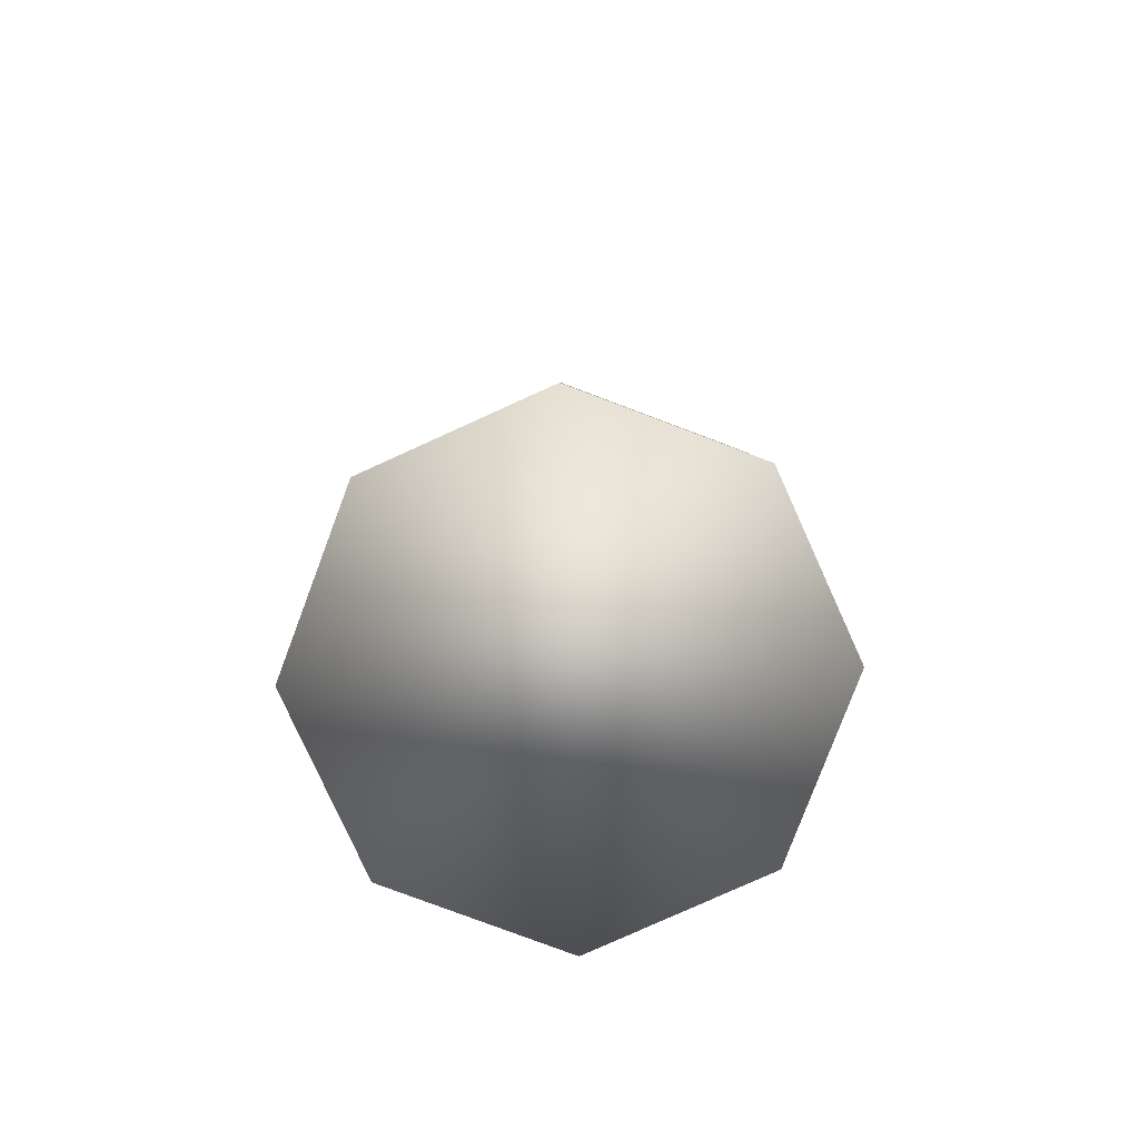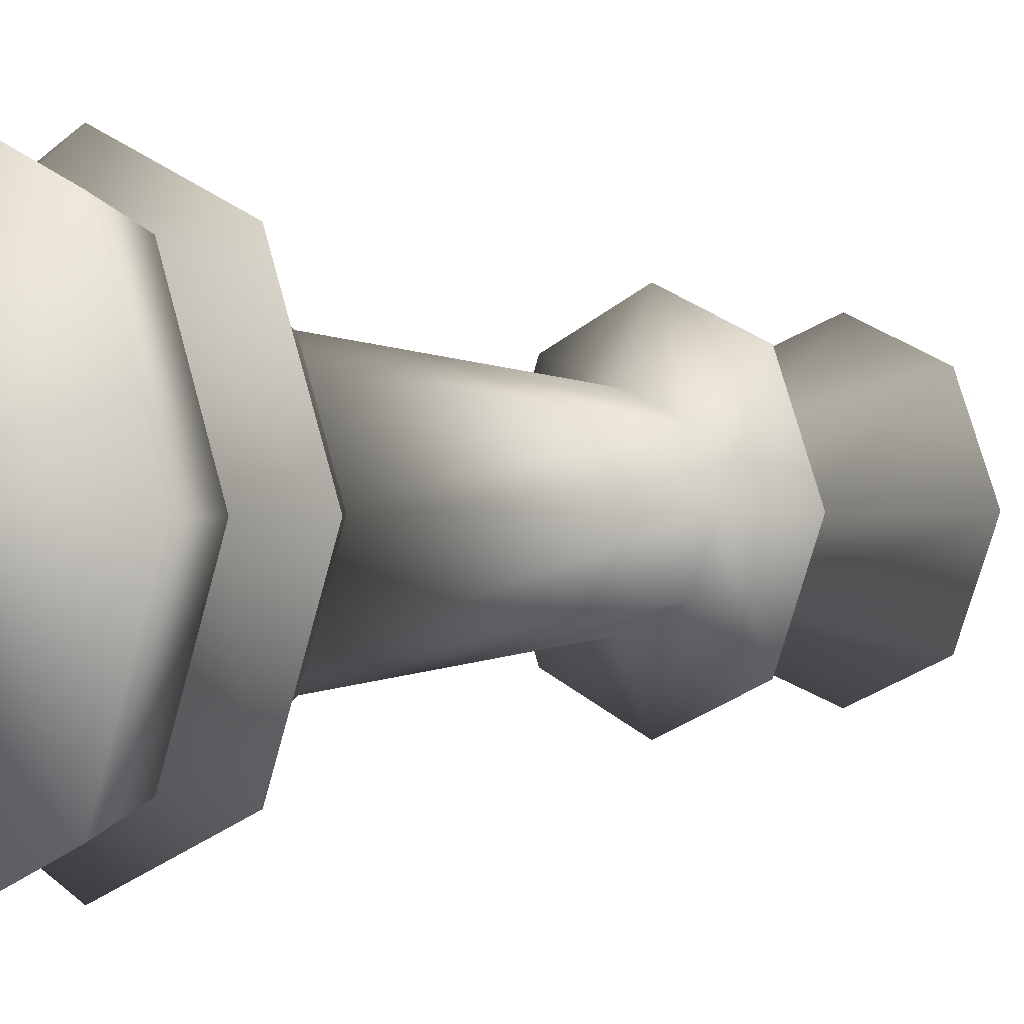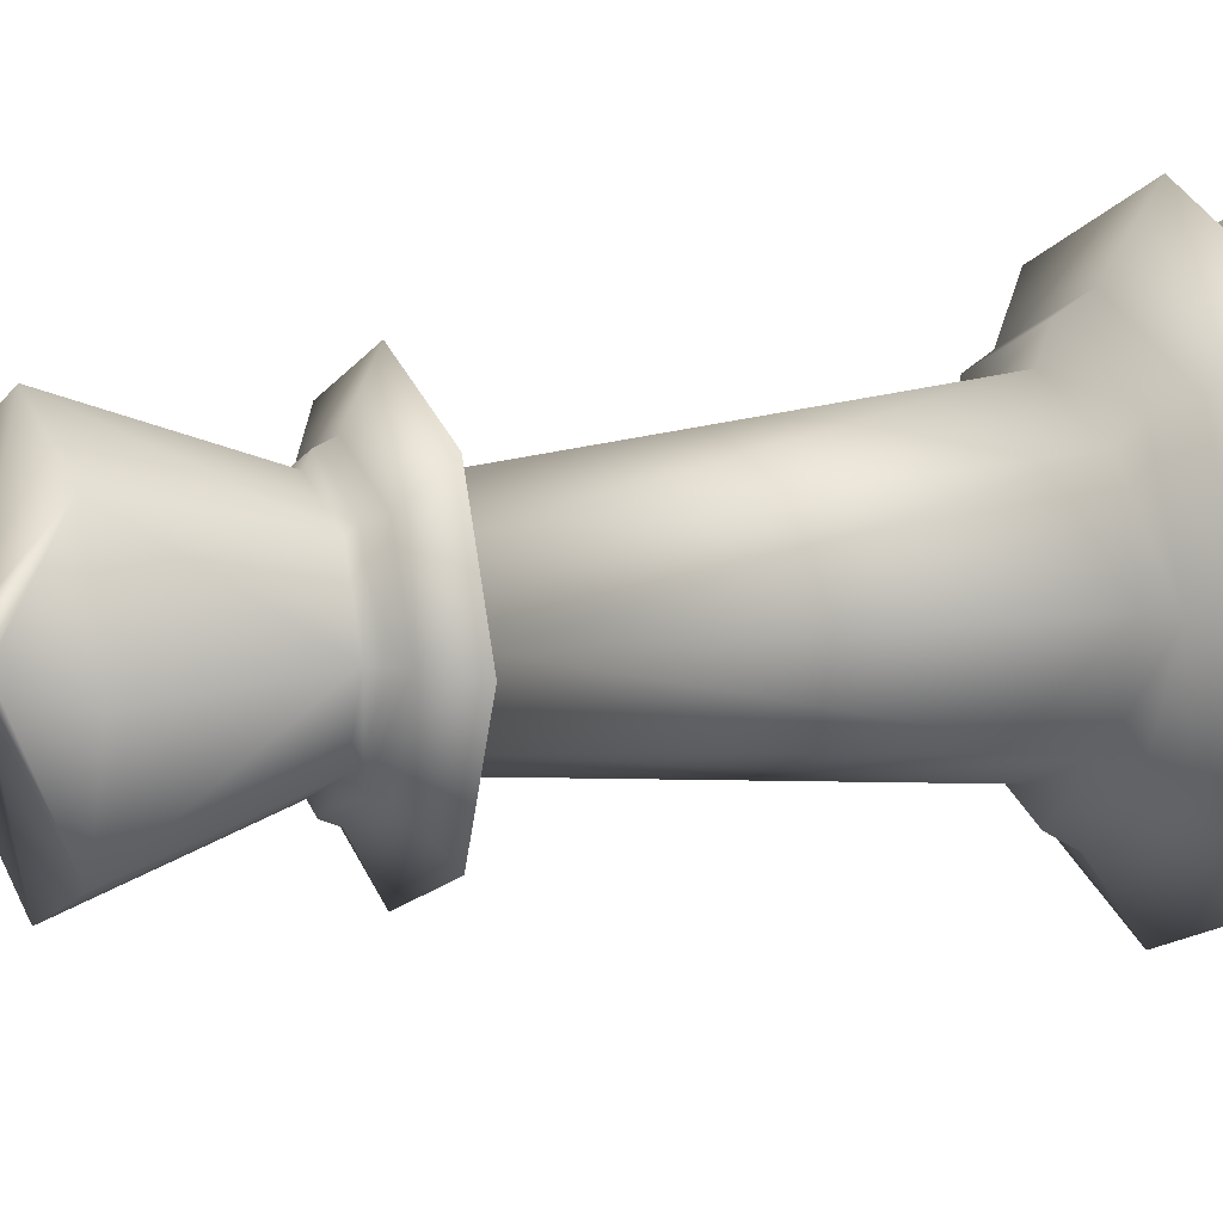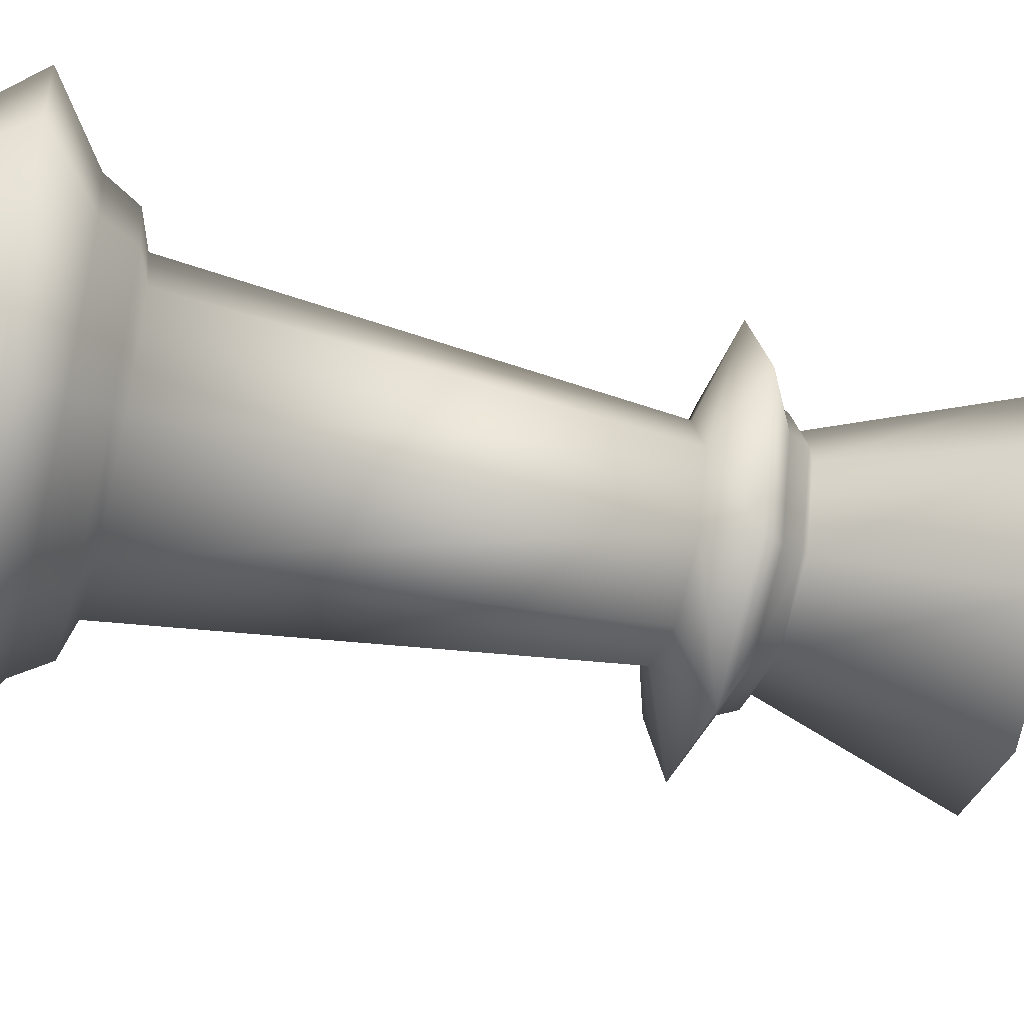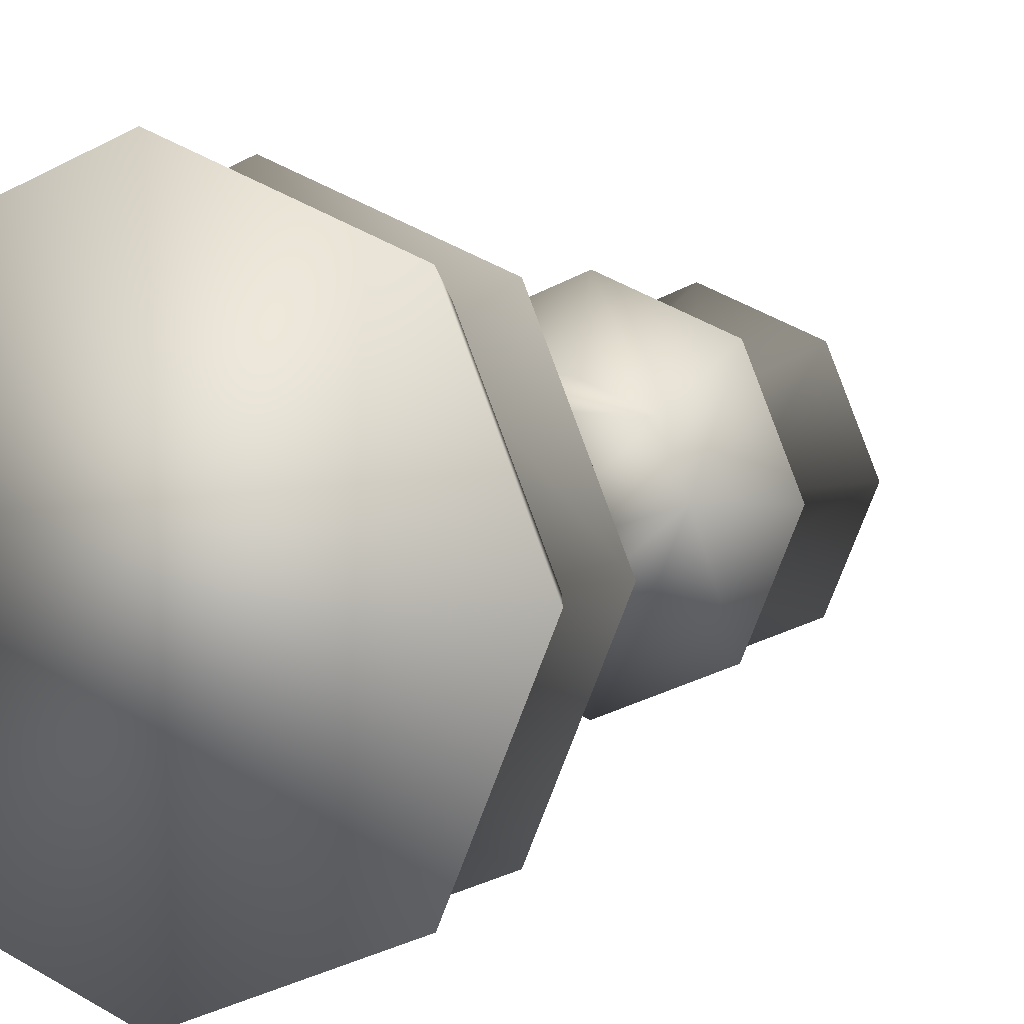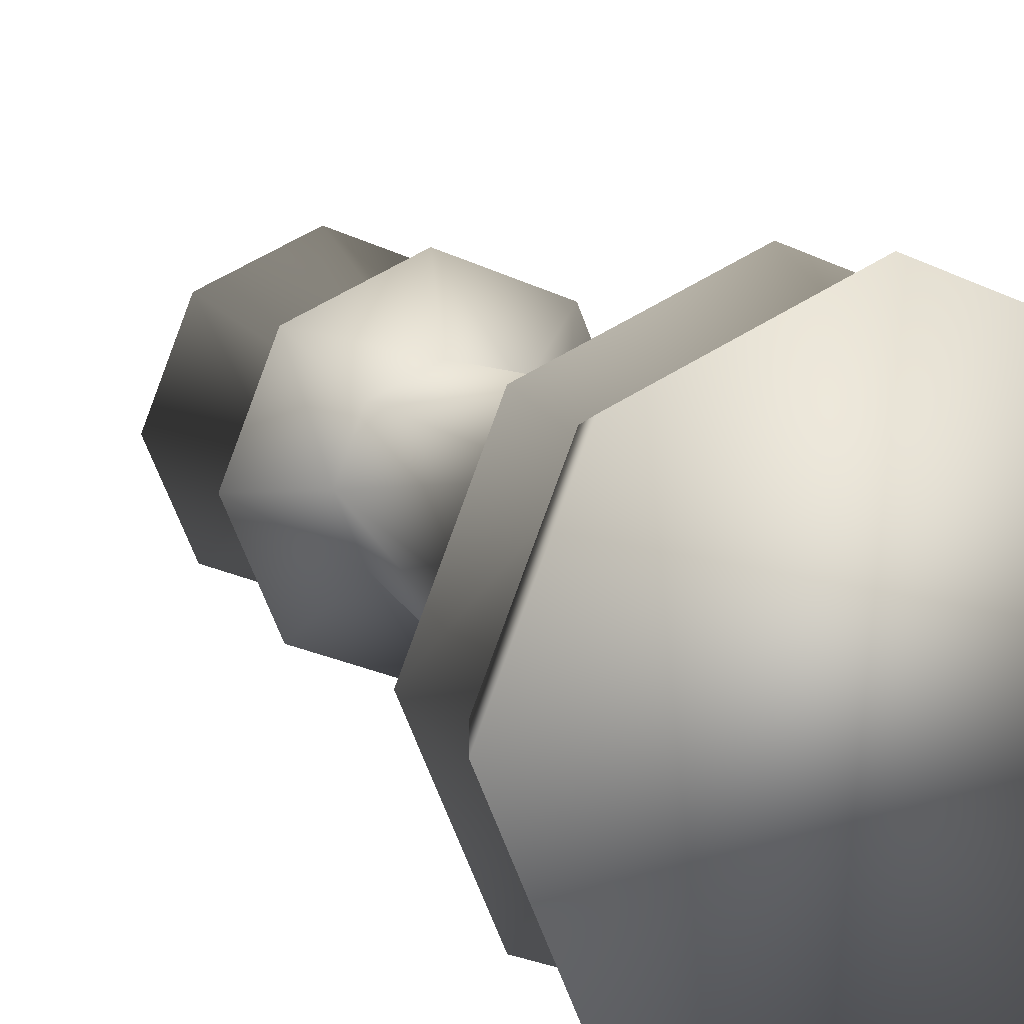
<metadata>
{"format":"obj","ext":"obj","renderer":"f3d","projection":"perspective","resolution":1024,"background":"white","views":[{"elev":-79.3,"azim":-133.1,"up":"+Y"},{"elev":0.3,"azim":46.2,"up":"+Z"},{"elev":10.3,"azim":-113.9,"up":"+Z"},{"elev":-50.5,"azim":75.9,"up":"+Z"},{"elev":5.2,"azim":24.3,"up":"+Z"},{"elev":13.5,"azim":-24.7,"up":"+Z"}]}
</metadata>
<code>
o King
v -0.1166 0.2129 0.1166
v 0 0.2015 0.1863
v 0 0.2129 0.1649
v 0 0.4962 0.2652
v -0.1876 0.4962 0.1876
v -0.1649 0.2129 0
v -0.1317 0.2015 0.1317
v -0.1399 0.174 0.1399
v 0.1317 0.2015 0.1317
v 0.1166 0.2129 0.1166
v -0.2652 0.4962 0
v 0 0.5462 0.04462
v -0.03155 0.5462 0.03155
v -0.1317 0.2015 -0.1317
v -0.1166 0.2129 -0.1166
v -0.1863 0.2015 0
v -0.1979 0.174 0
v -0.2048 0.1266 0.2048
v 0 0.174 0.1979
v 0.1399 0.174 0.1399
v 0.1863 0.2015 0
v 0.1649 0.2129 0
v -0.1876 0.4962 -0.1876
v -0.04462 0.5462 0
v 0.1876 0.4962 0.1876
v 0.03155 0.5462 0.03155
v 0 0.2015 -0.1863
v 0 0.2129 -0.1649
v -0.1399 0.174 -0.1399
v -0.2896 0.1266 0
v 0 0.08221 0.1536
v -0.1086 0.08221 0.1086
v 0 0.1266 0.2896
v 0.1979 0.174 0
v 0.1166 0.2129 -0.1166
v 0 0.4962 -0.2652
v -0.03155 0.5462 -0.03155
v 0.2652 0.4962 0
v 0.04462 0.5462 0
v 0.1317 0.2015 -0.1317
v 0 0.174 -0.1979
v -0.2048 0.1266 -0.2048
v -0.1536 0.08221 0
v 0 -0.6084 0.2248
v -0.159 -0.6084 0.159
v 0.1086 0.08221 0.1086
v 0.2048 0.1266 0.2048
v 0.1399 0.174 -0.1399
v 0.1876 0.4962 -0.1876
v 0 0.5462 -0.04462
v 0.03155 0.5462 -0.03155
v 0 0.1266 -0.2896
v -0.1086 0.08221 -0.1086
v -0.2248 -0.6084 -0
v -0.1962 -0.6268 0.1962
v 0 -0.6268 0.2775
v 0.159 -0.6084 0.159
v 0.1536 0.08221 0
v 0.2048 0.1266 -0.2048
v 0.2896 0.1266 0
v 0 0.08221 -0.1536
v -0.159 -0.6084 -0.159
v -0.2775 -0.6268 -0
v -0.2183 -0.6799 0.2183
v 0 -0.6799 0.3087
v 0.1962 -0.6268 0.1962
v 0.2248 -0.6084 -0
v 0.1086 0.08221 -0.1086
v 0 -0.6084 -0.2248
v -0.1962 -0.6268 -0.1962
v -0.3087 -0.6799 -0
v -0.301 -0.7612 0.301
v 0 -0.7612 0.4257
v 0.2183 -0.6799 0.2183
v 0.2775 -0.6268 -0
v 0.159 -0.6084 -0.159
v 0 -0.6268 -0.2775
v -0.2183 -0.6799 -0.2183
v -0.4257 -0.7612 -0
v 0 -0.8606 0.3432
v -0.2427 -0.8606 0.2427
v 0.301 -0.7612 0.301
v 0.3087 -0.6799 -0
v 0.1962 -0.6268 -0.1962
v 0 -0.6799 -0.3087
v -0.301 -0.7612 -0.301
v -0.3432 -0.8606 -0
v -0.282 -0.8853 0.282
v 0 -0.8853 0.3988
v 0.2427 -0.8606 0.2427
v 0.4257 -0.7612 -0
v 0.2183 -0.6799 -0.2183
v 0 -0.7612 -0.4257
v -0.2427 -0.8606 -0.2427
v -0.3988 -0.8853 -0
v -0.3182 -1 0.3182
v 0 -1 0.45
v 0.282 -0.8853 0.282
v 0.3432 -0.8606 -0
v 0.301 -0.7612 -0.301
v 0 -0.8606 -0.3432
v -0.282 -0.8853 -0.282
v -0.45 -1 -0
v -0.3182 -1 -0.3182
v 0.3182 -1 -0.3182
v 0.3182 -1 0.3182
v 0.3988 -0.8853 -0
v 0.2427 -0.8606 -0.2427
v 0 -0.8853 -0.3988
v 0.45 -1 -0
v 0 -1 -0.45
v 0.282 -0.8853 -0.282
v 0 0.5467 0.04717
v -0.04717 0.572 0.04717
v -0.03335 0.5467 0.03335
v 0.04717 0.572 0.04717
v 0.03335 0.5467 0.03335
v 0 0.732 0.04181
v -0.03987 0.7277 0.03987
v 0 0.7277 0.05639
v -0.06671 0.572 0
v -0.04717 0.5467 0
v 0.06671 0.572 0
v 0.04717 0.5467 0
v 0.03987 0.7277 0.03987
v 0 0.763 0
v -0.02957 0.732 0.02957
v -0.05639 0.7277 0
v -0.03335 0.5467 -0.03335
v 0.04717 0.572 -0.04717
v 0.03335 0.5467 -0.03335
v 0.04181 0.732 0
v 0.05639 0.7277 0
v 0.02957 0.732 0.02957
v -0.04181 0.732 0
v -0.03987 0.7277 -0.03987
v -0.04717 0.572 -0.04717
v 0 0.5467 -0.04717
v 0 0.572 -0.06671
v 0.02957 0.732 -0.02957
v 0.03987 0.7277 -0.03987
v -0.02957 0.732 -0.02957
v 0 0.7277 -0.05639
v 0 0.732 -0.04181
v 0 0.5927 -0.04041
v -0.02858 0.5927 -0.02858
v 0.02858 0.5927 -0.02858
v -0.04041 0.5927 0
v 0.04041 0.5927 0
v -0.02858 0.5927 0.02858
v 0 0.5927 0.04041
v 0 0.572 0.06671
v 0 0.6088 -0.05802
v 0.02881 0.6409 -0.02881
v 0.04103 0.6088 -0.04103
v 0.04415 0.6524 -0.06556
v 0.029 0.6528 -0.029
v 0 0.6409 -0.04074
v 0.01514 0.6524 -0.07758
v 0.01514 0.6246 -0.0773
v 0 0.6409 0.04074
v -0.01514 0.6524 0.07758
v -0.01514 0.6246 0.0773
v -0.02881 0.6249 -0.02881
v -0.04103 0.6088 -0.04103
v -0.029 0.6528 -0.029
v -0.0292 0.6807 -0.0292
v 0 0.6528 -0.04102
v 0 0.6923 -0.04158
v 0 0.6807 -0.04129
v 0.04074 0.6249 0
v 0.05802 0.6088 0
v 0.04102 0.6528 0
v 0.0292 0.6807 -0.0292
v 0.0294 0.6923 -0.0294
v 0.0413 0.6807 0
v -0.05802 0.6088 0
v -0.04074 0.6249 0
v -0.0413 0.6807 0
v -0.04102 0.6528 0
v -0.0294 0.7085 -0.0294
v 0.02881 0.6249 0.02881
v 0.04103 0.6088 0.04103
v 0.029 0.6528 0.029
v 0.0294 0.7085 0.0294
v 0.0292 0.6807 0.0292
v -0.04103 0.6088 0.04103
v -0.02881 0.6409 0.02881
v -0.0292 0.6807 0.0292
v -0.029 0.6528 0.029
v -0.0294 0.6923 0.0294
v 0 0.6088 0.05802
v 0 0.6528 0.04102
v 0 0.6923 0.04158
v 0 0.6807 0.04129
v -0.04395 0.6246 0.06537
v 0.01514 0.6803 -0.07786
v 0.04395 0.6246 -0.06537
v 0.04454 0.7081 -0.06596
v 0.04434 0.6803 -0.06576
v -0.01514 0.6803 0.07786
v -0.04415 0.6524 0.06556
v -0.01514 0.7081 0.07813
v -0.04434 0.6803 0.06576
v -0.04454 0.7081 0.06596
v 0.01514 0.7081 -0.07813
v 0.02858 0.5927 0.02858
v 0.04158 0.7085 0
v -0.04158 0.7085 0
f 1 2 3
f 1 4 5
f 6 7 1
f 8 2 7
f 3 9 10
f 6 5 11
f 10 4 3
f 5 12 13
f 14 6 15
f 8 16 17
f 18 19 8
f 20 2 19
f 10 21 22
f 6 23 15
f 24 5 13
f 22 25 10
f 12 25 26
f 27 15 28
f 17 14 29
f 18 17 30
f 31 18 32
f 33 20 19
f 34 9 20
f 21 35 22
f 15 36 28
f 23 24 37
f 35 38 22
f 26 38 39
f 40 28 35
f 29 27 41
f 30 29 42
f 43 18 30
f 44 32 45
f 46 33 31
f 47 34 20
f 48 21 34
f 28 49 35
f 36 37 50
f 38 51 39
f 41 40 48
f 42 41 52
f 53 30 42
f 45 43 54
f 44 55 56
f 57 31 44
f 58 47 46
f 59 34 60
f 49 50 51
f 52 48 59
f 53 52 61
f 62 43 53
f 45 63 55
f 56 64 65
f 57 56 66
f 67 46 57
f 58 59 60
f 68 52 59
f 69 53 61
f 63 62 70
f 55 71 64
f 65 72 73
f 74 56 65
f 67 66 75
f 76 58 67
f 69 68 76
f 62 77 70
f 63 78 71
f 64 79 72
f 80 72 81
f 74 73 82
f 75 74 83
f 76 75 84
f 69 84 77
f 70 85 78
f 71 86 79
f 81 79 87
f 80 88 89
f 82 80 90
f 91 74 82
f 84 83 92
f 77 92 85
f 78 93 86
f 79 94 87
f 81 95 88
f 89 96 97
f 90 89 98
f 91 90 99
f 100 83 91
f 93 92 100
f 86 101 94
f 95 94 102
f 88 103 96
f 96 104 105
f 98 97 106
f 99 98 107
f 100 99 108
f 93 108 101
f 102 101 109
f 95 104 103
f 105 107 110
f 110 98 106
f 102 111 104
f 111 112 105
f 112 99 107
f 101 112 109
f 113 114 115
f 12 115 13
f 116 113 117
f 118 119 120
f 115 121 122
f 26 113 12
f 13 122 24
f 123 117 124
f 125 118 120
f 118 126 127
f 127 128 119
f 121 129 122
f 124 26 39
f 24 129 37
f 130 124 131
f 132 125 133
f 134 126 118
f 127 126 135
f 135 136 128
f 137 138 129
f 131 39 51
f 129 50 37
f 139 131 138
f 140 133 141
f 132 126 134
f 135 126 142
f 142 143 136
f 138 51 50
f 144 141 143
f 140 126 132
f 142 126 144
f 144 126 140
f 145 130 139
f 146 139 137
f 147 123 130
f 148 137 121
f 149 116 123
f 150 121 114
f 116 151 152
f 152 150 114
f 153 154 155
f 154 156 157
f 158 159 160
f 161 162 163
f 164 153 165
f 166 158 164
f 167 168 166
f 167 169 170
f 155 171 172
f 154 173 171
f 174 173 157
f 175 176 174
f 177 164 165
f 178 166 164
f 179 166 180
f 179 181 167
f 172 182 183
f 171 184 182
f 176 184 173
f 176 185 186
f 187 178 177
f 188 180 178
f 189 180 190
f 191 179 189
f 182 192 183
f 184 161 182
f 186 193 184
f 186 194 195
f 161 187 192
f 161 196 188
f 170 159 168
f 169 197 170
f 160 156 198
f 197 156 159
f 197 199 200
f 162 196 163
f 201 202 162
f 203 204 201
f 195 162 193
f 191 204 205
f 154 160 198
f 174 156 200
f 194 201 195
f 189 202 204
f 175 200 199
f 191 203 194
f 188 202 190
f 175 206 169
f 151 187 150
f 183 151 207
f 187 148 150
f 172 207 149
f 148 165 146
f 147 172 149
f 165 145 146
f 145 155 147
f 169 141 175
f 181 143 169
f 141 208 175
f 209 136 181
f 208 125 185
f 119 209 191
f 185 120 194
f 120 191 194
f 1 7 2
f 1 3 4
f 6 16 7
f 8 19 2
f 3 2 9
f 6 1 5
f 10 25 4
f 5 4 12
f 14 16 6
f 8 7 16
f 18 33 19
f 20 9 2
f 10 9 21
f 6 11 23
f 24 11 5
f 22 38 25
f 12 4 25
f 27 14 15
f 17 16 14
f 18 8 17
f 31 33 18
f 33 47 20
f 34 21 9
f 21 40 35
f 15 23 36
f 23 11 24
f 35 49 38
f 26 25 38
f 40 27 28
f 29 14 27
f 30 17 29
f 43 32 18
f 44 31 32
f 46 47 33
f 47 60 34
f 48 40 21
f 28 36 49
f 36 23 37
f 38 49 51
f 41 27 40
f 42 29 41
f 53 43 30
f 45 32 43
f 44 45 55
f 57 46 31
f 58 60 47
f 59 48 34
f 49 36 50
f 52 41 48
f 53 42 52
f 62 54 43
f 45 54 63
f 56 55 64
f 57 44 56
f 67 58 46
f 58 68 59
f 68 61 52
f 69 62 53
f 63 54 62
f 55 63 71
f 65 64 72
f 74 66 56
f 67 57 66
f 76 68 58
f 69 61 68
f 62 69 77
f 63 70 78
f 64 71 79
f 80 73 72
f 74 65 73
f 75 66 74
f 76 67 75
f 69 76 84
f 70 77 85
f 71 78 86
f 81 72 79
f 80 81 88
f 82 73 80
f 91 83 74
f 84 75 83
f 77 84 92
f 78 85 93
f 79 86 94
f 81 87 95
f 89 88 96
f 90 80 89
f 91 82 90
f 100 92 83
f 93 85 92
f 86 93 101
f 95 87 94
f 88 95 103
f 105 110 106
f 106 97 105
f 97 96 105
f 96 103 104
f 104 111 105
f 98 89 97
f 99 90 98
f 100 91 99
f 93 100 108
f 102 94 101
f 95 102 104
f 105 112 107
f 110 107 98
f 102 109 111
f 111 109 112
f 112 108 99
f 101 108 112
f 113 152 114
f 12 113 115
f 116 152 113
f 118 127 119
f 115 114 121
f 26 117 113
f 13 115 122
f 123 116 117
f 125 134 118
f 127 135 128
f 121 137 129
f 124 117 26
f 24 122 129
f 130 123 124
f 132 134 125
f 135 142 136
f 137 139 138
f 131 124 39
f 129 138 50
f 139 130 131
f 140 132 133
f 142 144 143
f 138 131 51
f 144 140 141
f 145 147 130
f 146 145 139
f 147 149 123
f 148 146 137
f 149 207 116
f 150 148 121
f 116 207 151
f 152 151 150
f 153 158 154
f 154 198 156
f 158 168 159
f 161 193 162
f 164 158 153
f 166 168 158
f 167 170 168
f 167 181 169
f 155 154 171
f 154 157 173
f 174 176 173
f 175 208 176
f 177 178 164
f 178 180 166
f 179 167 166
f 179 209 181
f 172 171 182
f 171 173 184
f 176 186 184
f 176 208 185
f 187 188 178
f 188 190 180
f 189 179 180
f 191 209 179
f 182 161 192
f 184 193 161
f 186 195 193
f 186 185 194
f 161 188 187
f 161 163 196
f 170 197 159
f 169 206 197
f 160 159 156
f 197 200 156
f 197 206 199
f 162 202 196
f 201 204 202
f 203 205 204
f 195 201 162
f 191 189 204
f 154 158 160
f 174 157 156
f 194 203 201
f 189 190 202
f 175 174 200
f 191 205 203
f 188 196 202
f 175 199 206
f 151 192 187
f 183 192 151
f 187 177 148
f 172 183 207
f 148 177 165
f 147 155 172
f 165 153 145
f 145 153 155
f 169 143 141
f 181 136 143
f 141 133 208
f 209 128 136
f 208 133 125
f 119 128 209
f 185 125 120
f 120 119 191

</code>
